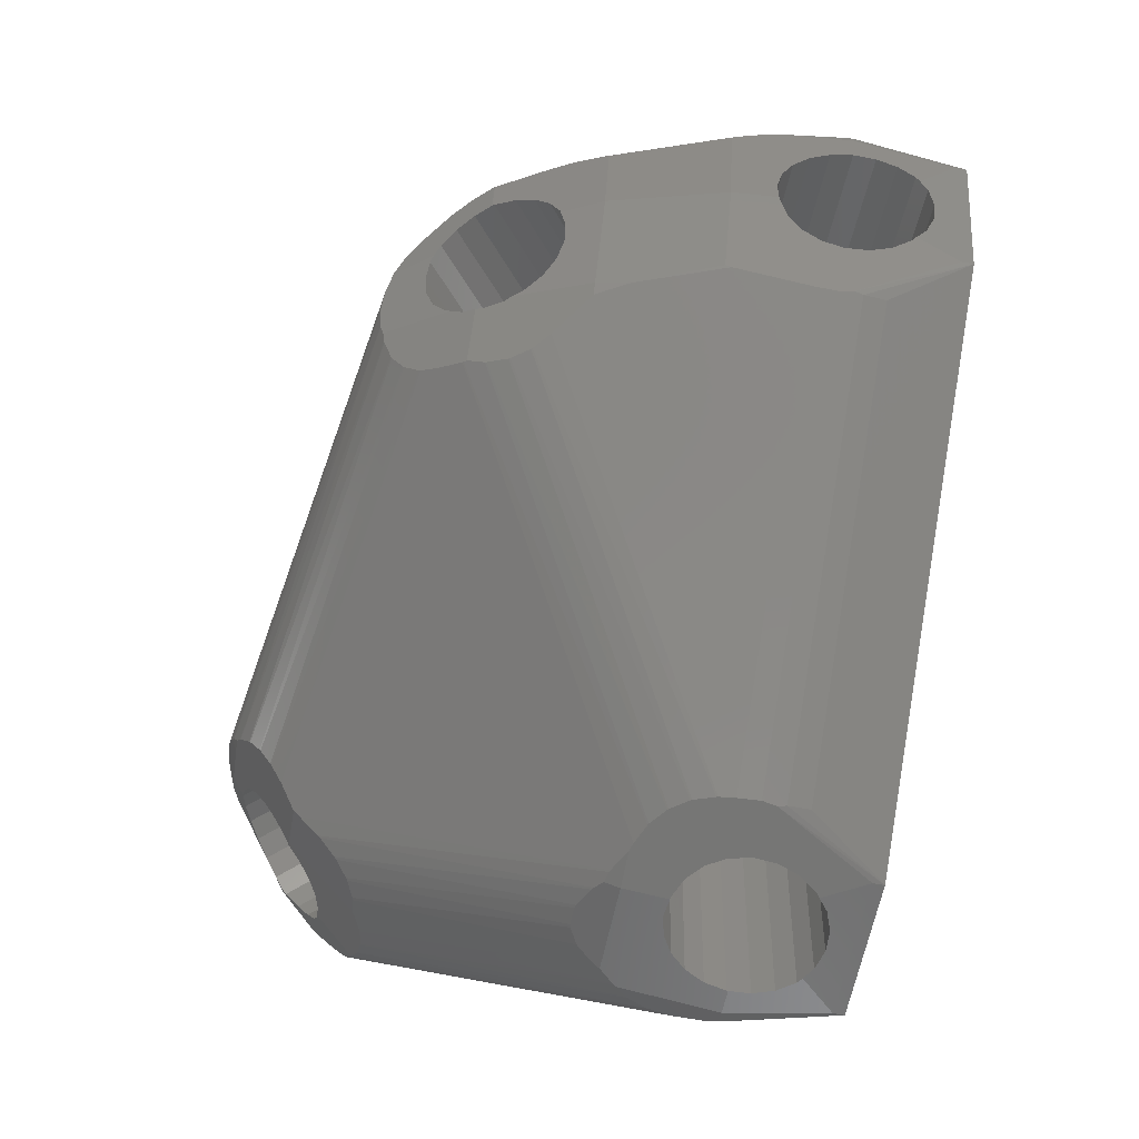
<metadata>
{"format":"stl","ext":"stl","renderer":"f3d","projection":"perspective","resolution":1024,"background":"white","views":[{"elev":-68.1,"azim":79.3,"up":"+Y"}]}
</metadata>
<code>
# stl→obj: 433 verts, 862 faces
v -26.29 -19.35 0
v -29.5 -20.39 44
v -29.5 -20.36 44.02
v -29.5 -21.43 43.42
v -28.42 -17.32 46.76
v -27.07 -19.67 46.76
v -28.54 -17.44 46.58
v -29.18 -18.78 45.21
v -16.88 -46.81 10.51
v -28.63 -26.09 40.66
v -16.62 -47.03 9.6
v -16.36 -47.02 8.451
v -13.15 -48.69 0
v -4.906 4.414 0
v 2.516 6.102 0
v 48.74 -12.96 0
v 43.71 -25.16 0
v -0.06119 -50.43 0
v -7.612 5.815 8.961
v -29.46 -22.06 42.98
v -29.46 -22.07 42.98
v -29.11 -24.23 41.65
v -28.67 -25.97 40.71
v -27.45 -16.24 47.77
v -6.579 6.961 10.24
v -20.85 -15.15 52.34
v -25.99 -19.02 47.66
v -26.35 -19.59 47.18
v -24.7 -18.08 48.82
v -21.37 -17.72 50.8
v -23.12 -17.63 49.9
v -19.62 -18.35 51.44
v -18.94 -18.81 51.58
v -16.73 -18.58 52.9
v -19.44 -15.57 52.9
v -26.68 -20.1 46.76
v -27.04 -21.82 45.17
v -27.07 -28.97 39.8
v -26.86 -29.28 39.74
v -24.46 -27.16 43.32
v -24.88 -26.77 43.26
v -26.61 -29.55 39.75
v -26.03 -25.18 43.49
v -26.77 -23.48 44.15
v -26.82 -20.34 46.46
v -26.77 -29.39 39.74
v -27.9 -27.72 40.05
v -27.84 -27.84 40.01
v -15.45 -47.55 9.6
v -17 -46.66 11.39
v -16.92 -46.77 10.69
v -13.15 -48.69 1
v -0.06119 -50.43 1
v 4.923 -49.65 8.862
v 4.919 -49.64 8.761
v 4.838 -49.44 6.888
v 40.4 -28.91 6.888
v 4.765 -49.73 9.6
v 40.61 -29.04 9.218
v 40.56 -29.07 8.964
v 40.68 -28.99 9.6
v 43.71 -25.16 1
v 48.74 -12.96 1
v 40.41 -28.92 7.002
v 40.54 -29.09 8.862
v 48.96 -9.861 9.6
v 48.91 -9.854 9.058
v 48.83 -9.845 8.332
v 48.58 -10.25 6.381
v 3.448 8.361 6.381
v -5.259 7.803 11.5
v -26.09 -15.35 48.95
v -22.86 -14.75 51.22
v -21.13 -15.05 52.2
v -0.1976 8.212 14.57
v -19.86 -15.42 52.74
v 33.4 -11.33 44.53
v 34.7 -10.64 43.39
v -17.82 -15.97 53.32
v 33.34 -11.37 44.58
v -17.75 -16 53.33
v -15.96 -16.85 53.68
v -15.48 -17.2 53.73
v -15.91 -16.87 53.69
v -15.83 -16.92 53.7
v -11.96 -20.72 53.38
v -12.5 -21.65 52.9
v -15.8 -27.34 48.12
v -16.73 -28.97 46.76
v -16.73 -20.73 51.63
v -16.63 -20.83 51.62
v -15.63 -22.44 51.09
v -15.14 -24.17 50.28
v -15.2 -25.85 49.26
v -16.73 -28.33 47.14
v -17.77 -19.73 51.77
v -18.02 -19.44 51.78
v -9.236 -6.802 32.77
v -7.596 -7.856 33.03
v -11.01 -6.2 32.16
v -12.75 -6.103 31.25
v -14.31 -6.519 30.13
v -15.55 -7.412 28.89
v -16.35 -8.703 27.64
v -16.66 -10.28 26.5
v -16.43 -11.99 25.56
v -15.69 -13.7 24.92
v -14.51 -15.24 24.62
v -23.34 -27.99 43.3
v -12.99 -16.49 24.69
v -21.6 -28.81 43.71
v -19.97 -29.16 44.46
v -25.39 -30.93 39.3
v -19.85 -29.19 44.52
v -18.24 -29.1 45.66
v -18.15 -29.06 45.75
v -16.98 -46.21 15.4
v -16.92 -46.21 15.62
v -17.2 -46.35 13.36
v -17.2 -46.37 13.13
v -15.17 -46.69 18.27
v -16.1 -46.37 17.38
v -16.22 -46.34 17.21
v -11.99 -47.92 13.08
v -10.46 -48.05 14.83
v -11.82 -47.92 13.41
v -9.979 -48.13 15.1
v -5.112 -48.64 20
v -13.65 -46.82 20
v -13.06 -48.05 9.713
v -13.05 -48.06 9.6
v -12.71 -47.92 11.65
v -12.82 -48.25 7.763
v -10.22 -49.07 4.178
v -10.76 -48.93 4.511
v -12.03 -48.55 5.976
v -7.204 -49.48 3.028
v -2.291 -50.13 4.712
v -3.429 -49.98 3.828
v -5.257 -49.74 3.141
v -9.097 -49.22 3.498
v -1.873 -50.1 5.029
v -0.7093 -49.97 6.635
v -0.04036 -49.73 9.6
v -0.07132 -49.82 8.505
v 4.936 -49.6 10.76
v -1.606 -49.27 14.01
v -0.5392 -49.44 12.36
v -5.156 -49.05 16.03
v -4.943 -49.06 16.01
v -3.119 -49.13 15.26
v -0.01314 -49.63 10.47
v 4.951 -49.59 10.87
v 4.742 -49.4 12.7
v 4.729 -49.39 12.82
v 4.485 -49.24 14.21
v 4.447 -49.23 14.34
v 3.754 -49.05 16.1
v 3.68 -49.03 16.22
v 2.559 -48.88 17.7
v 2.455 -48.87 17.8
v 0.9495 -48.75 18.94
v 0.8287 -48.74 19.01
v -1.005 -48.66 19.77
v -1.705 -48.64 20
v 40.47 -29.08 10.87
v 44.68 -19.89 20
v 42.99 -24.81 10.47
v 43.08 -24.83 9.6
v 43.08 -24.25 12.36
v 43.47 -23.24 14.01
v 44.96 -20.25 16.01
v 44.11 -21.87 15.26
v 45.06 -20.06 16.03
v 43.18 -24.85 8.505
v 44.56 -23.08 4.712
v 44.33 -23.43 5.029
v 43.63 -24.37 6.635
v 46.45 -18.5 3.028
v 47.61 -15.69 4.178
v 47.18 -16.73 3.498
v 45.7 -20.32 3.141
v 45 -22.02 3.829
v 48.91 -10.4 9.6
v 47.76 -15.15 4.511
v 48.06 -13.85 5.976
v 48.2 -13.02 7.763
v 48.15 -12.73 9.6
v 48.4 -10.2 14.58
v 48.34 -10.28 15.11
v 48.89 -9.809 10.34
v 48.89 -9.81 10.35
v 3.628 8.797 8.332
v 3.649 8.849 10.34
v -3.709 8.305 12.67
v -24.54 -14.85 50.12
v -1.997 8.443 13.71
v 0.979 8.506 13.94
v 36.06 -9.947 42.18
v 36.09 -9.936 42.16
v 35.62 -13.03 41.58
v 36.45 -12.76 40.8
v 34.93 -13.54 42.15
v 35.6 -13.04 41.6
v 34.9 -13.56 42.17
v 30.97 -13.79 46.26
v 33.54 -14.93 43.14
v 34.27 -14.02 42.67
v 32.11 -12.38 45.54
v 32.06 -12.42 45.58
v 31.02 -13.71 46.24
v 30.98 -13.76 46.26
v -14.08 -18.06 53.79
v -11.26 -22.2 52.9
v -11.63 -21.14 53.27
v -11.58 -21.23 53.24
v -14 -18.13 53.78
v -12.63 -19.5 53.65
v -12.57 -19.59 53.63
v 28.54 -17.06 46.78
v 28.49 -17.15 46.78
v -16.89 -28.5 46.97
v -17.18 -28.65 46.76
v -5.375 -15.75 29.39
v -6.409 -16.86 28.13
v -4.814 -14.31 30.59
v -4.774 -12.64 31.64
v -5.261 -10.91 32.44
v -6.23 -9.268 32.92
v -10.68 -22.96 52.57
v -9.938 -24.59 51.7
v -9.907 -24.7 51.63
v -9.698 -26.29 50.64
v -9.707 -26.4 50.56
v -12.64 -30.79 46.76
v -14.57 -33.83 42.79
v -13.54 -32.79 44.31
v -13.65 -32.94 44.11
v -12.86 -31.31 46.13
v -19.66 -34.05 40.25
v -18.21 -34.48 40.46
v -16.4 -34.55 41.22
v -17.95 -34.53 40.53
v -16.16 -34.52 41.36
v -14.85 -34.04 42.44
v -14.67 -33.93 42.64
v -23.71 -32.35 39.13
v -25.24 -31.08 39.27
v -10.74 -22.86 52.62
v -11.27 -17.33 25.13
v -9.493 -17.68 25.9
v -7.824 -17.52 26.93
v -23.52 -32.48 39.13
v -14.99 -46.69 18.58
v -13.62 -46.8 20.09
v -8.169 -47 22.99
v -7.606 -47.2 22.75
v -8.489 -46.91 23.06
v -10.24 -46.54 23.06
v -10.55 -46.49 23
v -12.04 -46.44 22.19
v -12.28 -46.46 21.98
v -13.48 -46.74 20.36
v -14.86 -46.7 18.76
v -21.73 -33.48 39.41
v -21.94 -33.38 39.36
v -6.172 -47.7 22.15
v -5.915 -47.81 21.99
v -5.067 -48.21 21.33
v -4.061 -48.27 21.13
v -3.898 -48.3 21.06
v -8.763 -48.31 15.78
v -6.869 -48.67 16.19
v -5.587 -24.48 15.78
v -7.292 -24.25 14.83
v -8.643 -24.07 13.41
v -9.519 -23.95 11.65
v -9.843 -23.91 9.713
v -9.585 -23.94 7.763
v -8.77 -24.05 5.976
v -7.468 -24.23 4.511
v -5.796 -24.45 3.498
v -3.902 -24.7 3.028
v -1.956 -24.96 3.141
v -0.1282 -25.2 3.828
v 1.417 -25.41 5.029
v 2.543 -25.56 6.635
v 3.15 -25.64 8.505
v 3.183 -25.64 10.47
v 28.69 -27.83 39.31
v 27.55 -26.75 41.07
v -11.02 -29.39 48.17
v 28.75 -27.87 39.23
v 28.95 -27.97 38.99
v 29.33 -28.8 37.53
v 29.38 -28.85 37.42
v 29.83 -29.16 36.46
v 30.17 -29.4 35.74
v 30.24 -29.42 35.62
v 31.33 -29.51 34.12
v 31.43 -29.49 34.01
v 32.77 -29.1 32.73
v 40.39 -27.43 19.47
v 40.41 -28.79 12.82
v 37.65 -27.44 27.11
v 36.18 -27.71 29.94
v 40.47 -29.07 10.97
v 2.64 -25.57 12.36
v 1.57 -25.43 14.01
v 0.06604 -25.23 15.26
v -1.737 -24.99 16.01
v -3.679 -24.73 16.19
v 40.42 -27.26 20
v 45.59 -18.39 16.19
v 46.22 -16.57 15.78
v 46.67 -15.42 15.1
v 41.73 -18.58 29.94
v 43.99 -11.62 29.94
v 47.43 -11.42 20
v 47.41 -13.72 13.41
v 46.85 -14.96 14.83
v 47.49 -13.58 13.08
v 48.09 -10.48 16.82
v 48.01 -10.55 17.27
v 47.62 -11.11 19.21
v 47.51 -11.28 19.72
v 23.26 -9.18 16.19
v 22.51 -10.99 16.01
v 21.82 -12.67 15.26
v 21.24 -14.07 14.01
v 20.83 -15.07 12.36
v 20.62 -15.58 10.47
v 20.63 -15.55 8.505
v 20.86 -14.98 6.635
v 21.3 -13.93 5.029
v 21.89 -12.49 3.829
v 22.59 -10.79 3.141
v 23.34 -8.971 3.028
v 24.07 -7.205 3.498
v 24.71 -5.646 4.511
v 47.85 -12.95 11.65
v 48.14 -12.72 9.713
v 25.21 -4.432 5.976
v 25.53 -3.671 7.763
v 25.63 -3.431 9.713
v 41.23 -10.14 35.3
v 41.5 -10.21 34.83
v 3.569 8.814 10.92
v 38.86 -9.725 39.28
v 39.12 -9.79 38.99
v 2.325 8.853 12.49
v 37.5 -9.624 40.76
v 37.52 -9.625 40.75
v 38.85 -9.724 39.3
v 36.46 -12.76 40.78
v 38.17 -12.7 38.99
v 36.99 -12.59 40.28
v 19.5 -3.404 26.23
v 18.16 -3.877 27.59
v 16.81 -4.847 28.64
v 33.05 -15.42 43.34
v 15.57 -6.229 29.28
v 27.72 -19 46.5
v 27.61 -19.49 46.33
v 31.5 -18.23 43.28
v 31.97 -17.05 43.47
v 29.67 -15.3 46.68
v 29.61 -15.38 46.69
v 28.8 -16.67 46.76
v 28.46 -17.26 46.76
v 27.76 -18.9 46.52
v 27.04 -20.76 45.96
v 26.98 -20.87 45.93
v 27.49 -19.98 46.17
v 26.4 -22.56 45.14
v 26.37 -22.69 45.07
v 26.27 -24.21 44.02
v -10.04 -27.88 49.47
v 26.28 -24.33 43.93
v -10.08 -27.99 49.39
v -19.93 -34.03 40.09
v -20.14 -33.98 39.99
v -10.94 -29.31 48.25
v 26.7 -25.72 42.53
v 31.26 -22.71 41.01
v 31.61 -23.63 40.02
v 32.27 -24.28 38.99
v 32.47 -24.5 38.48
v 34.02 -24.71 36.22
v 33.49 -24.8 36.82
v 36.95 -26.85 29.94
v 37.73 -27.42 26.97
v 24.65 -5.809 14.83
v 23.99 -7.4 15.78
v 34.72 -24.56 35.3
v 36.01 -23.79 34.03
v 38.45 -21.05 32.73
v 38.9 -20.21 32.78
v 37.29 -22.59 33.14
v 39.38 -19.32 32.83
v 39.93 -17.78 33.36
v 39.73 -14.29 35.55
v 40.02 -15.76 34.28
v 38.29 -12.7 38.8
v 39.14 -13.24 37.1
v 39.97 -17.53 33.41
v 43.77 -11.32 30.47
v 42.94 -10.73 32.15
v 42.65 -10.56 32.73
v 25.5 -3.732 11.65
v 25.17 -4.55 13.41
v 3.511 8.513 12.31
v 20.71 -3.47 24.68
v 13.55 -13.11 27.3
v 14.01 -14.39 25.88
v 14.83 -15.24 24.31
v 17.23 -15.37 21.24
v 15.94 -15.58 22.71
v 18.59 -14.64 20.03
v 19.9 -13.45 19.17
v 21.05 -11.91 18.75
v 21.93 -10.15 18.81
v 22.46 -8.331 19.33
v 22.6 -6.613 20.28
v 22.33 -5.149 21.57
v 21.69 -4.07 23.08
v 14.54 -7.898 29.47
v 13.83 -9.708 29.17
v 13.49 -11.5 28.43
v 31.24 -18.86 43.17
v 30.94 -20.66 42.45
v 31.09 -22.32 41.39
v 26.66 -25.63 42.64
f 1 2 3
f 3 2 4
f 5 3 6
f 6 3 4
f 7 3 5
f 8 3 7
f 4 2 1
f 9 10 1
f 9 1 11
f 11 1 12
f 12 1 13
f 1 14 13
f 13 14 15
f 13 15 16
f 13 16 17
f 13 17 18
f 14 1 19
f 1 7 19
f 1 8 7
f 1 3 8
f 20 4 1
f 21 20 1
f 22 21 1
f 23 22 1
f 10 23 1
f 7 5 19
f 19 5 24
f 19 24 25
f 24 5 26
f 26 5 6
f 27 6 28
f 26 6 27
f 26 27 29
f 30 26 31
f 32 26 30
f 33 26 32
f 34 26 33
f 35 26 34
f 29 31 26
f 28 6 36
f 37 38 39
f 40 41 42
f 41 43 42
f 43 44 42
f 6 38 37
f 36 6 45
f 44 46 42
f 44 39 46
f 44 37 39
f 37 45 6
f 6 4 20
f 22 6 21
f 21 6 20
f 23 6 22
f 10 6 23
f 47 6 10
f 48 6 47
f 38 6 48
f 49 50 51
f 11 49 9
f 9 49 51
f 10 9 47
f 47 9 51
f 49 11 52
f 52 11 13
f 13 11 12
f 52 13 18
f 53 52 18
f 54 18 55
f 55 18 56
f 56 18 57
f 57 18 17
f 53 18 58
f 58 18 54
f 59 60 17
f 61 59 17
f 62 61 17
f 62 17 16
f 63 62 16
f 64 57 17
f 65 64 17
f 60 65 17
f 63 16 66
f 66 16 67
f 67 16 68
f 16 69 68
f 16 70 69
f 16 15 70
f 15 14 70
f 14 25 71
f 14 19 25
f 14 71 70
f 24 72 25
f 25 72 71
f 73 24 74
f 74 24 26
f 72 24 73
f 74 26 75
f 75 26 76
f 75 76 77
f 75 77 78
f 76 26 35
f 76 35 77
f 77 35 79
f 77 79 80
f 79 35 34
f 81 79 82
f 82 79 34
f 82 34 83
f 84 82 85
f 85 82 83
f 83 34 86
f 86 34 87
f 88 89 87
f 34 90 87
f 90 91 87
f 91 92 87
f 92 93 87
f 93 94 87
f 95 89 88
f 94 88 87
f 34 96 90
f 34 33 97
f 96 34 97
f 98 99 97
f 32 98 33
f 33 98 97
f 100 98 32
f 30 100 32
f 101 100 30
f 31 101 30
f 102 101 31
f 29 102 31
f 103 102 29
f 27 103 29
f 104 103 27
f 36 104 28
f 28 104 27
f 45 104 36
f 105 104 45
f 37 105 45
f 44 106 105
f 37 44 105
f 43 107 106
f 44 43 106
f 41 108 107
f 43 41 107
f 40 109 110
f 41 40 108
f 108 40 110
f 111 42 112
f 109 42 111
f 40 42 109
f 112 42 113
f 114 112 113
f 89 115 113
f 89 116 115
f 115 114 113
f 46 117 42
f 42 117 118
f 42 118 113
f 39 119 46
f 46 119 117
f 48 120 38
f 38 120 119
f 38 119 39
f 47 51 48
f 48 51 50
f 48 50 120
f 119 120 50
f 121 119 49
f 49 119 50
f 122 119 121
f 123 119 122
f 118 119 123
f 117 119 118
f 121 49 124
f 125 121 126
f 126 121 124
f 127 121 125
f 128 121 127
f 129 121 128
f 130 49 131
f 132 49 130
f 124 49 132
f 131 49 52
f 133 131 52
f 134 135 52
f 135 136 52
f 136 133 52
f 137 52 53
f 138 139 53
f 139 140 53
f 141 52 137
f 134 52 141
f 140 137 53
f 142 138 53
f 143 142 58
f 58 142 53
f 144 145 58
f 145 143 58
f 146 58 54
f 60 146 65
f 65 146 54
f 54 55 64
f 65 54 64
f 55 56 57
f 64 55 57
f 147 148 128
f 128 149 150
f 148 58 128
f 151 128 150
f 151 147 128
f 152 58 148
f 144 58 152
f 58 146 128
f 146 153 128
f 153 154 128
f 154 155 128
f 155 156 128
f 156 157 128
f 157 158 128
f 158 159 128
f 159 160 128
f 160 161 128
f 161 162 128
f 162 163 128
f 163 164 128
f 164 165 128
f 153 146 60
f 61 153 59
f 59 153 60
f 166 153 61
f 167 166 61
f 168 61 169
f 170 61 168
f 167 61 170
f 167 170 171
f 172 167 173
f 174 167 172
f 171 173 167
f 169 61 62
f 175 169 62
f 176 177 62
f 177 178 62
f 178 175 62
f 179 62 63
f 180 181 63
f 182 62 179
f 183 62 182
f 176 62 183
f 181 179 63
f 184 63 66
f 185 180 63
f 186 185 184
f 184 185 63
f 187 184 188
f 187 186 184
f 189 190 184
f 191 189 66
f 66 189 184
f 192 189 191
f 193 194 68
f 68 194 191
f 68 191 66
f 68 66 67
f 70 193 69
f 69 193 68
f 70 71 193
f 193 71 195
f 72 196 71
f 71 196 195
f 196 72 73
f 196 73 195
f 195 73 197
f 73 74 197
f 197 74 75
f 198 197 75
f 75 199 198
f 198 199 200
f 199 75 78
f 199 78 201
f 202 199 201
f 78 77 203
f 201 78 204
f 204 78 203
f 77 80 205
f 203 77 205
f 80 206 207
f 205 80 208
f 208 80 207
f 209 206 80
f 80 79 81
f 209 80 81
f 209 81 82
f 210 209 84
f 84 209 82
f 210 84 85
f 211 210 85
f 211 85 83
f 212 211 213
f 213 211 83
f 213 83 86
f 86 87 214
f 215 86 216
f 216 86 214
f 217 213 86
f 218 217 86
f 219 218 86
f 220 219 86
f 221 220 215
f 215 220 86
f 87 89 214
f 222 223 89
f 95 222 89
f 88 224 95
f 95 224 225
f 95 225 222
f 226 224 94
f 94 224 88
f 227 226 93
f 93 226 94
f 227 93 228
f 228 93 92
f 228 92 229
f 229 92 91
f 229 91 99
f 99 91 90
f 99 90 96
f 99 96 97
f 230 89 231
f 231 89 232
f 232 89 233
f 233 89 234
f 234 89 235
f 235 89 236
f 237 235 238
f 238 235 236
f 239 235 237
f 89 240 241
f 242 89 243
f 243 89 241
f 244 89 242
f 245 89 244
f 246 89 245
f 236 89 246
f 89 247 240
f 89 248 247
f 89 113 248
f 223 116 89
f 214 89 249
f 249 89 230
f 106 107 108
f 250 106 110
f 110 106 108
f 251 106 250
f 252 106 251
f 225 106 252
f 224 106 225
f 226 106 224
f 227 106 226
f 228 106 227
f 229 106 228
f 99 106 229
f 98 106 99
f 100 106 98
f 101 106 100
f 102 106 101
f 103 106 102
f 104 106 103
f 105 106 104
f 250 110 111
f 111 110 109
f 114 251 112
f 112 251 250
f 112 250 111
f 252 251 115
f 115 251 114
f 223 222 116
f 116 222 225
f 116 225 252
f 116 252 115
f 248 113 118
f 123 248 118
f 247 248 123
f 122 247 123
f 253 247 122
f 254 253 121
f 121 253 122
f 254 121 129
f 255 129 128
f 256 255 257
f 257 255 128
f 258 255 256
f 259 255 258
f 260 255 259
f 261 255 260
f 262 255 261
f 263 255 262
f 264 254 129
f 265 266 264
f 255 265 129
f 129 265 264
f 267 257 128
f 268 267 269
f 269 267 128
f 269 128 165
f 270 269 271
f 271 269 165
f 128 127 272
f 273 128 272
f 273 149 128
f 274 272 275
f 275 272 127
f 275 127 125
f 276 275 125
f 126 276 125
f 277 276 126
f 132 277 124
f 124 277 126
f 278 277 132
f 130 278 132
f 131 133 279
f 130 131 278
f 278 131 279
f 136 280 279
f 133 136 279
f 135 281 280
f 136 135 280
f 134 141 282
f 135 134 281
f 281 134 282
f 137 283 282
f 141 137 282
f 140 284 283
f 137 140 283
f 139 285 284
f 140 139 284
f 138 142 286
f 139 138 285
f 285 138 286
f 287 286 143
f 143 286 142
f 288 287 145
f 145 287 143
f 152 289 144
f 144 289 288
f 144 288 145
f 235 239 271
f 164 235 165
f 165 235 271
f 290 235 164
f 291 235 290
f 292 235 291
f 290 164 163
f 293 290 163
f 293 163 162
f 294 293 295
f 295 293 162
f 295 162 161
f 296 295 161
f 296 161 160
f 297 296 298
f 298 296 160
f 298 160 159
f 299 298 159
f 299 159 158
f 300 299 158
f 300 158 157
f 301 300 157
f 301 157 156
f 302 301 156
f 302 156 155
f 303 302 304
f 304 302 155
f 305 302 303
f 306 302 305
f 304 155 154
f 307 304 154
f 307 154 153
f 166 307 153
f 289 152 308
f 308 152 148
f 308 148 309
f 309 148 147
f 309 147 310
f 310 147 151
f 310 151 311
f 311 151 150
f 311 150 312
f 312 150 149
f 312 149 273
f 166 313 307
f 167 313 166
f 314 167 174
f 315 167 314
f 316 167 315
f 317 313 167
f 318 317 167
f 319 318 167
f 319 167 316
f 320 319 321
f 321 319 316
f 322 319 320
f 184 319 322
f 190 319 184
f 323 319 190
f 324 319 323
f 325 319 324
f 326 319 325
f 314 174 327
f 327 174 172
f 327 172 328
f 172 173 328
f 328 173 329
f 173 171 329
f 329 171 330
f 171 170 330
f 330 170 331
f 170 168 331
f 331 168 332
f 169 175 168
f 168 175 333
f 168 333 332
f 178 334 175
f 175 334 333
f 177 335 178
f 178 335 334
f 177 176 183
f 335 177 336
f 336 177 183
f 183 182 337
f 336 183 337
f 182 179 338
f 337 182 338
f 179 181 339
f 338 179 339
f 181 180 185
f 339 181 340
f 340 181 185
f 184 322 341
f 342 184 341
f 342 188 184
f 185 186 343
f 340 185 343
f 186 187 344
f 343 186 344
f 187 188 342
f 344 187 345
f 345 187 342
f 346 347 189
f 189 347 323
f 189 323 190
f 348 349 192
f 192 349 350
f 192 350 346
f 192 346 189
f 348 192 194
f 194 192 191
f 194 351 348
f 193 351 194
f 193 195 351
f 351 195 197
f 351 197 198
f 198 200 351
f 351 200 352
f 353 200 354
f 354 200 349
f 349 200 350
f 350 200 355
f 356 350 357
f 357 350 355
f 200 199 202
f 355 200 202
f 352 200 353
f 358 357 355
f 201 358 202
f 202 358 355
f 204 358 201
f 359 358 204
f 359 204 203
f 208 359 205
f 205 359 203
f 360 359 208
f 208 207 360
f 360 207 361
f 360 361 362
f 363 364 365
f 361 363 366
f 366 363 365
f 207 363 361
f 206 363 207
f 367 363 206
f 368 363 367
f 369 363 368
f 370 363 369
f 371 363 370
f 212 206 210
f 210 206 209
f 212 213 217
f 206 212 367
f 367 212 217
f 211 212 210
f 221 215 216
f 370 221 371
f 371 221 216
f 371 216 214
f 363 371 249
f 249 371 214
f 367 217 218
f 368 367 218
f 368 218 219
f 369 368 220
f 220 368 219
f 221 370 369
f 220 221 369
f 372 230 231
f 373 372 231
f 363 249 230
f 374 363 372
f 372 363 230
f 364 363 374
f 373 231 232
f 375 373 232
f 375 232 233
f 376 375 233
f 233 234 377
f 376 233 377
f 234 378 379
f 377 234 379
f 234 235 378
f 378 235 380
f 380 235 292
f 239 237 270
f 271 239 270
f 237 238 268
f 270 237 269
f 269 237 268
f 236 246 267
f 238 236 268
f 268 236 267
f 246 245 256
f 267 246 257
f 257 246 256
f 245 244 258
f 256 245 258
f 244 242 259
f 258 244 259
f 242 243 260
f 259 242 260
f 243 241 261
f 260 243 261
f 240 381 262
f 241 240 261
f 261 240 262
f 240 265 381
f 240 266 265
f 240 253 266
f 240 247 253
f 266 253 254
f 264 266 254
f 382 265 255
f 263 382 255
f 381 382 263
f 262 381 263
f 381 265 382
f 312 273 274
f 274 273 272
f 279 280 281
f 283 279 282
f 282 279 281
f 284 279 283
f 285 279 284
f 286 279 285
f 287 279 286
f 288 279 287
f 289 279 288
f 308 279 289
f 309 279 308
f 310 279 309
f 311 279 310
f 312 279 311
f 274 279 312
f 275 279 274
f 276 279 275
f 277 279 276
f 278 279 277
f 380 292 383
f 383 292 291
f 384 383 291
f 290 373 291
f 373 384 291
f 374 372 290
f 293 374 290
f 372 373 290
f 294 374 293
f 385 374 294
f 386 385 294
f 387 386 294
f 387 294 295
f 297 387 296
f 296 387 295
f 388 387 297
f 389 390 391
f 391 388 297
f 390 388 391
f 391 297 298
f 300 391 299
f 299 391 298
f 301 391 300
f 302 391 301
f 306 391 302
f 391 306 305
f 392 391 305
f 392 305 303
f 313 392 303
f 313 303 304
f 313 304 307
f 317 392 313
f 321 316 393
f 393 316 315
f 393 315 394
f 315 314 394
f 394 314 327
f 395 389 391
f 396 395 391
f 397 317 398
f 317 399 391
f 399 396 391
f 397 399 317
f 400 398 317
f 401 400 317
f 402 403 350
f 350 356 404
f 403 317 350
f 405 350 404
f 405 402 350
f 406 317 403
f 401 317 406
f 318 350 317
f 317 391 392
f 407 347 318
f 326 407 318
f 319 326 318
f 346 350 318
f 347 346 318
f 325 408 407
f 326 325 407
f 324 409 408
f 325 324 408
f 347 409 323
f 323 409 324
f 410 341 322
f 411 410 320
f 320 410 322
f 320 321 411
f 411 321 393
f 333 334 335
f 337 333 336
f 336 333 335
f 338 333 337
f 339 333 338
f 340 333 339
f 343 333 340
f 344 333 343
f 345 333 344
f 410 333 345
f 411 333 410
f 393 333 411
f 394 333 393
f 327 333 394
f 328 333 327
f 329 333 328
f 330 333 329
f 331 333 330
f 332 333 331
f 345 342 341
f 410 345 341
f 409 347 407
f 412 354 348
f 348 354 349
f 348 351 412
f 351 352 412
f 412 352 353
f 354 412 353
f 413 404 356
f 358 413 357
f 357 413 356
f 414 415 416
f 417 414 418
f 418 414 416
f 419 414 417
f 420 414 419
f 421 414 420
f 422 414 421
f 423 414 422
f 424 414 423
f 425 414 424
f 426 414 425
f 413 414 426
f 358 414 413
f 359 414 358
f 360 414 359
f 362 414 360
f 427 414 362
f 428 414 427
f 429 414 428
f 361 366 362
f 362 366 427
f 366 365 427
f 427 365 430
f 427 430 428
f 364 374 385
f 431 364 432
f 432 364 385
f 430 364 431
f 365 364 430
f 373 375 384
f 375 376 384
f 384 376 433
f 376 377 433
f 433 377 379
f 378 380 433
f 379 378 433
f 380 383 384
f 433 380 384
f 385 386 432
f 432 386 415
f 432 415 414
f 387 388 386
f 386 388 416
f 386 416 415
f 390 418 388
f 388 418 416
f 389 395 390
f 390 395 417
f 390 417 418
f 396 419 395
f 395 419 417
f 399 420 396
f 396 420 419
f 399 397 421
f 420 399 421
f 397 398 400
f 421 397 422
f 422 397 400
f 400 401 406
f 422 400 423
f 423 400 406
f 403 424 406
f 406 424 423
f 403 402 424
f 424 402 425
f 425 402 405
f 426 425 405
f 426 405 404
f 413 426 404
f 408 409 407
f 431 432 414
f 429 431 414
f 430 431 428
f 428 431 429

</code>
